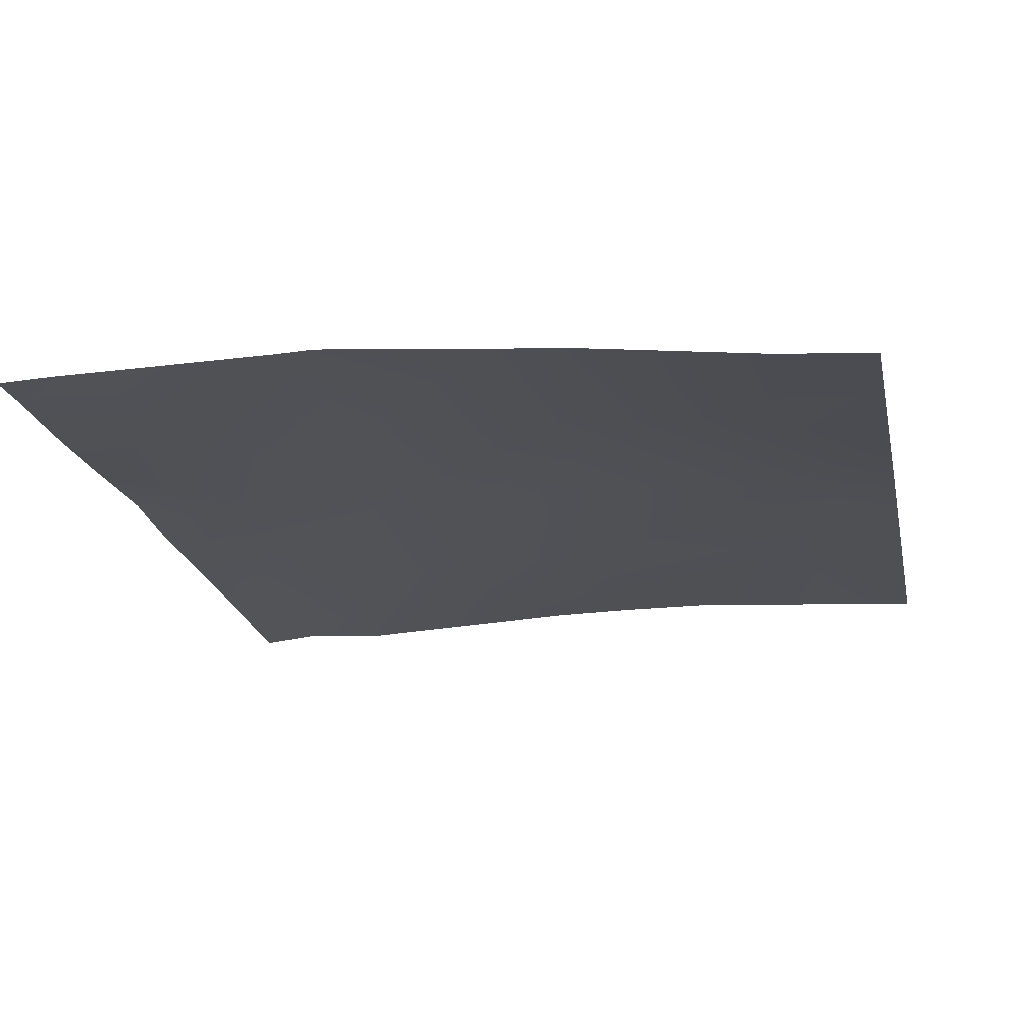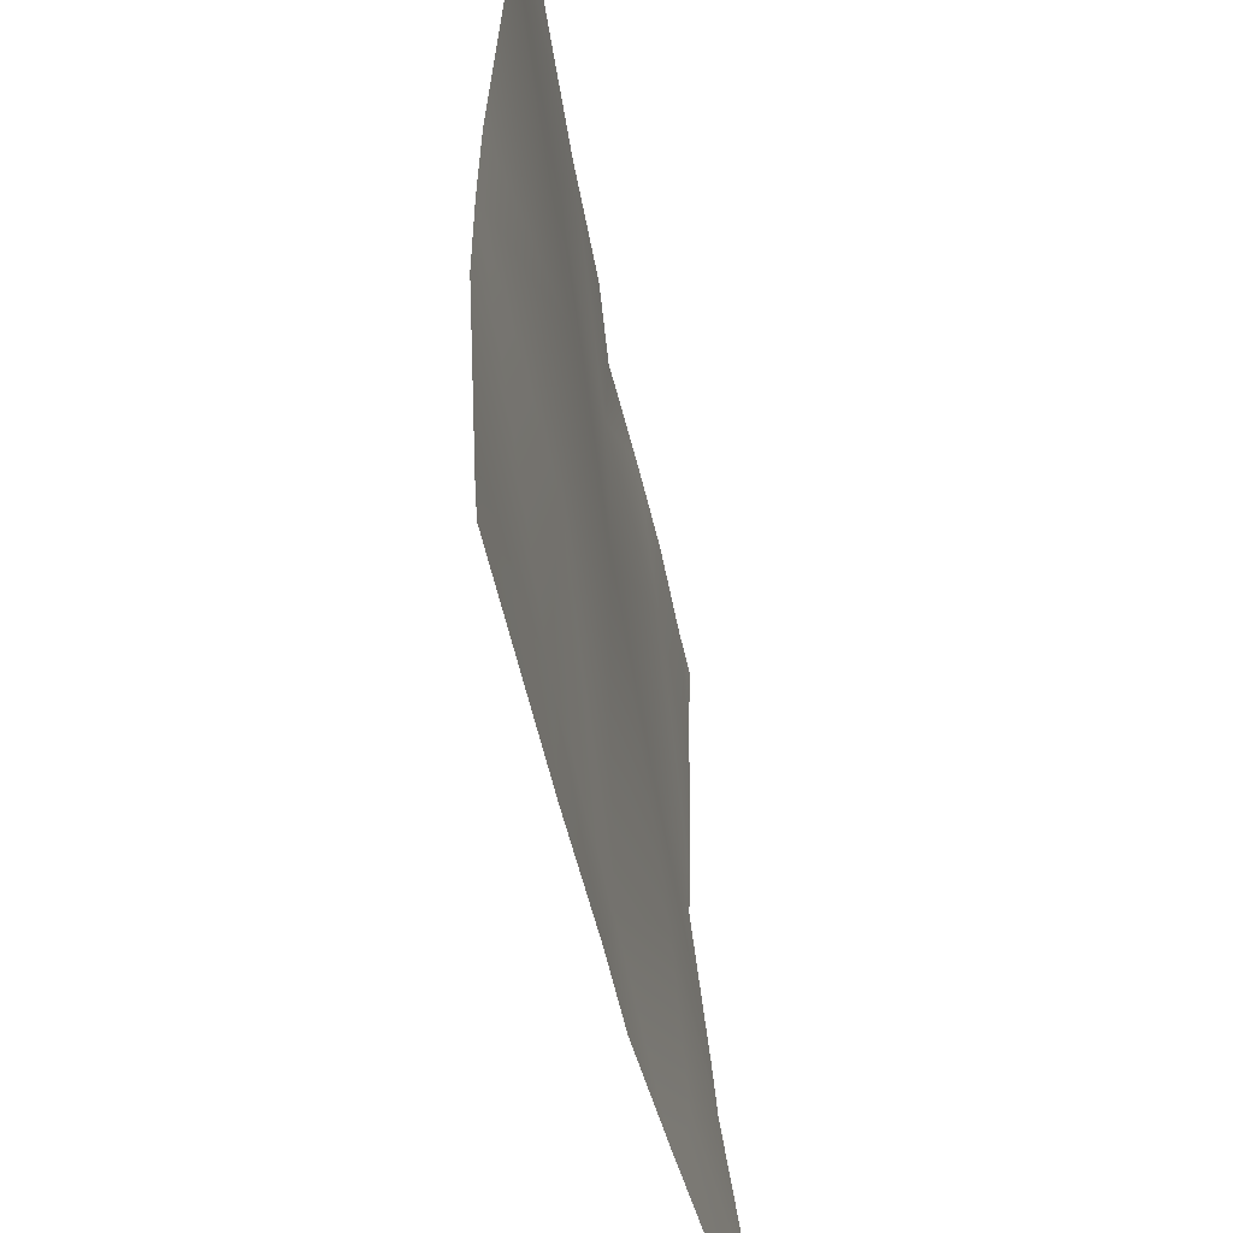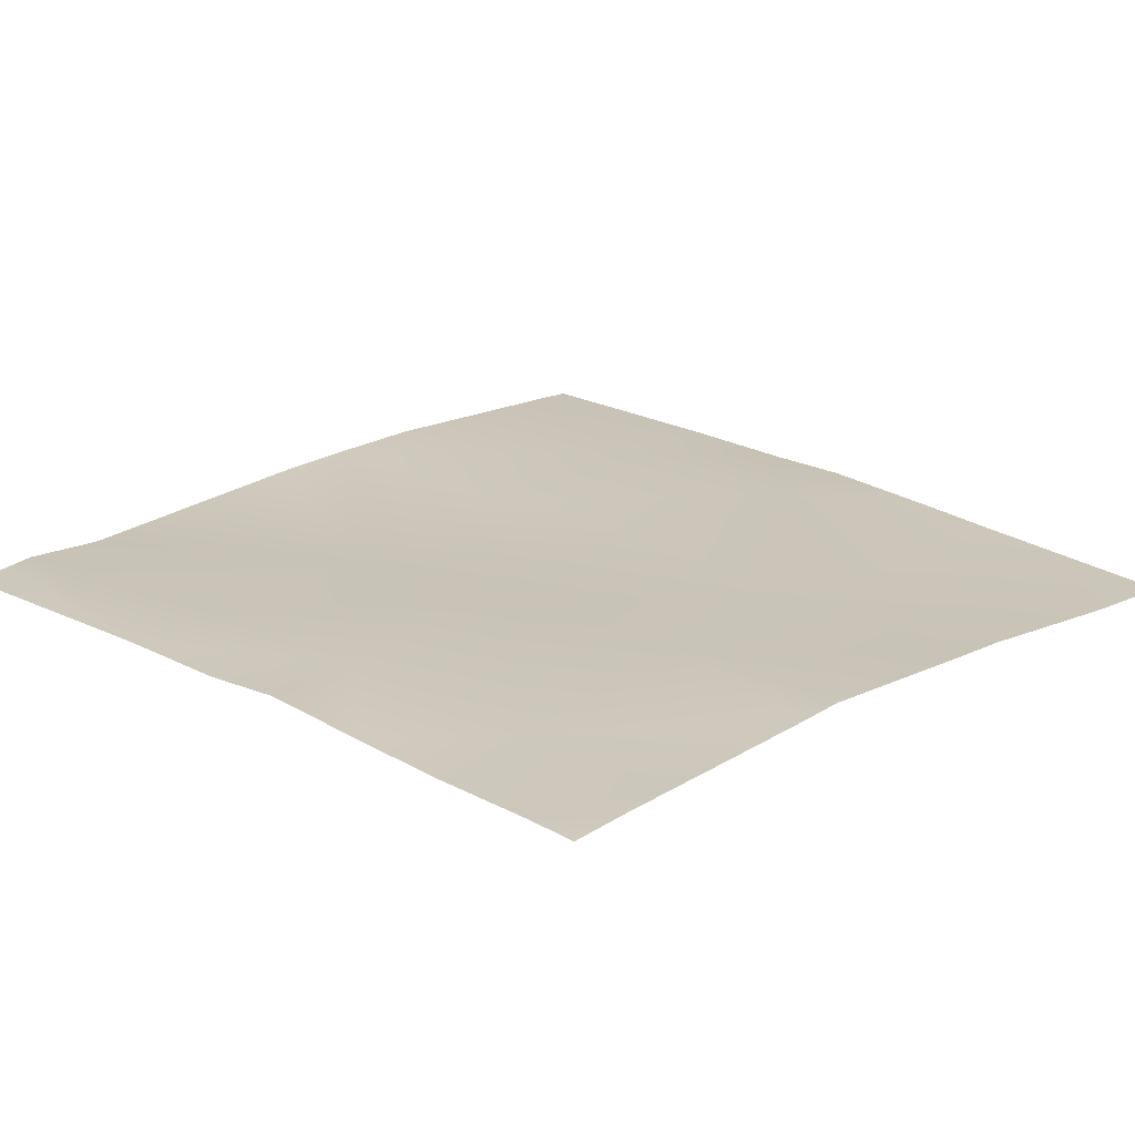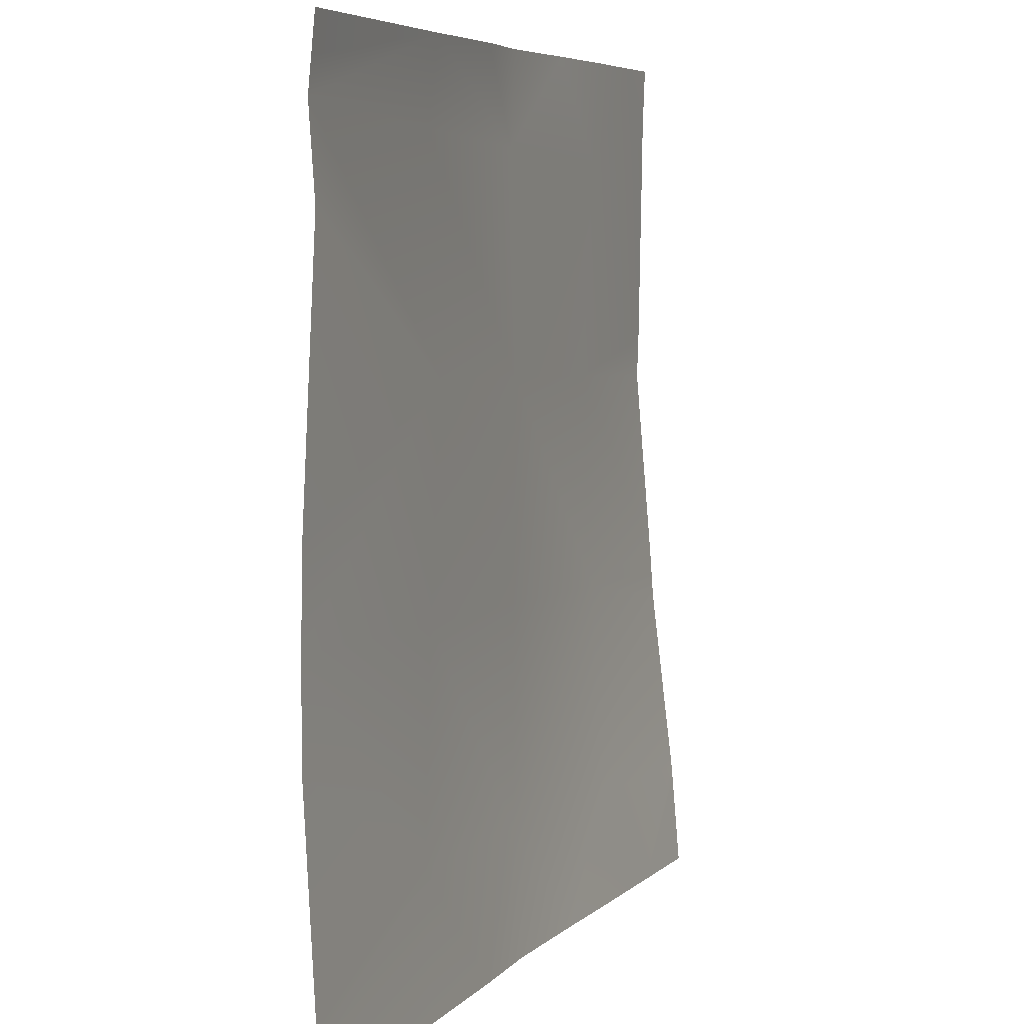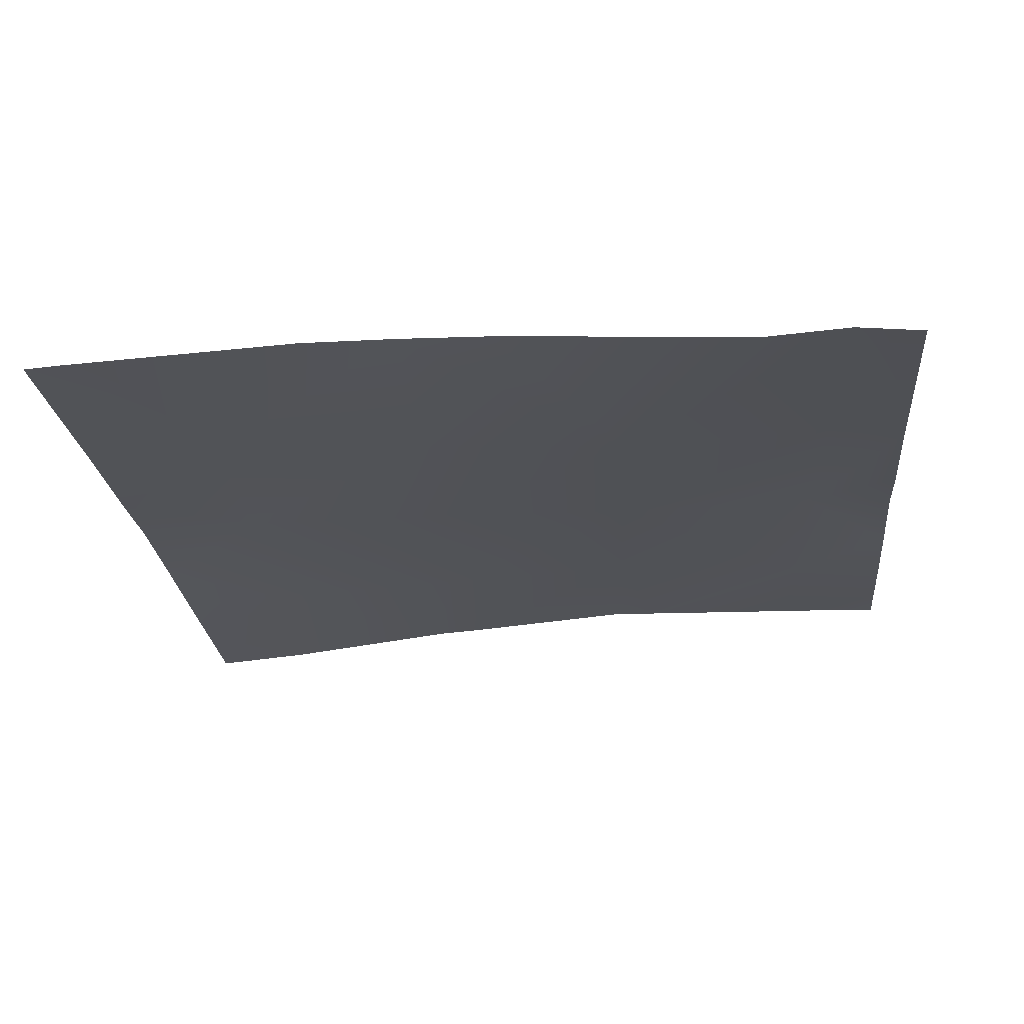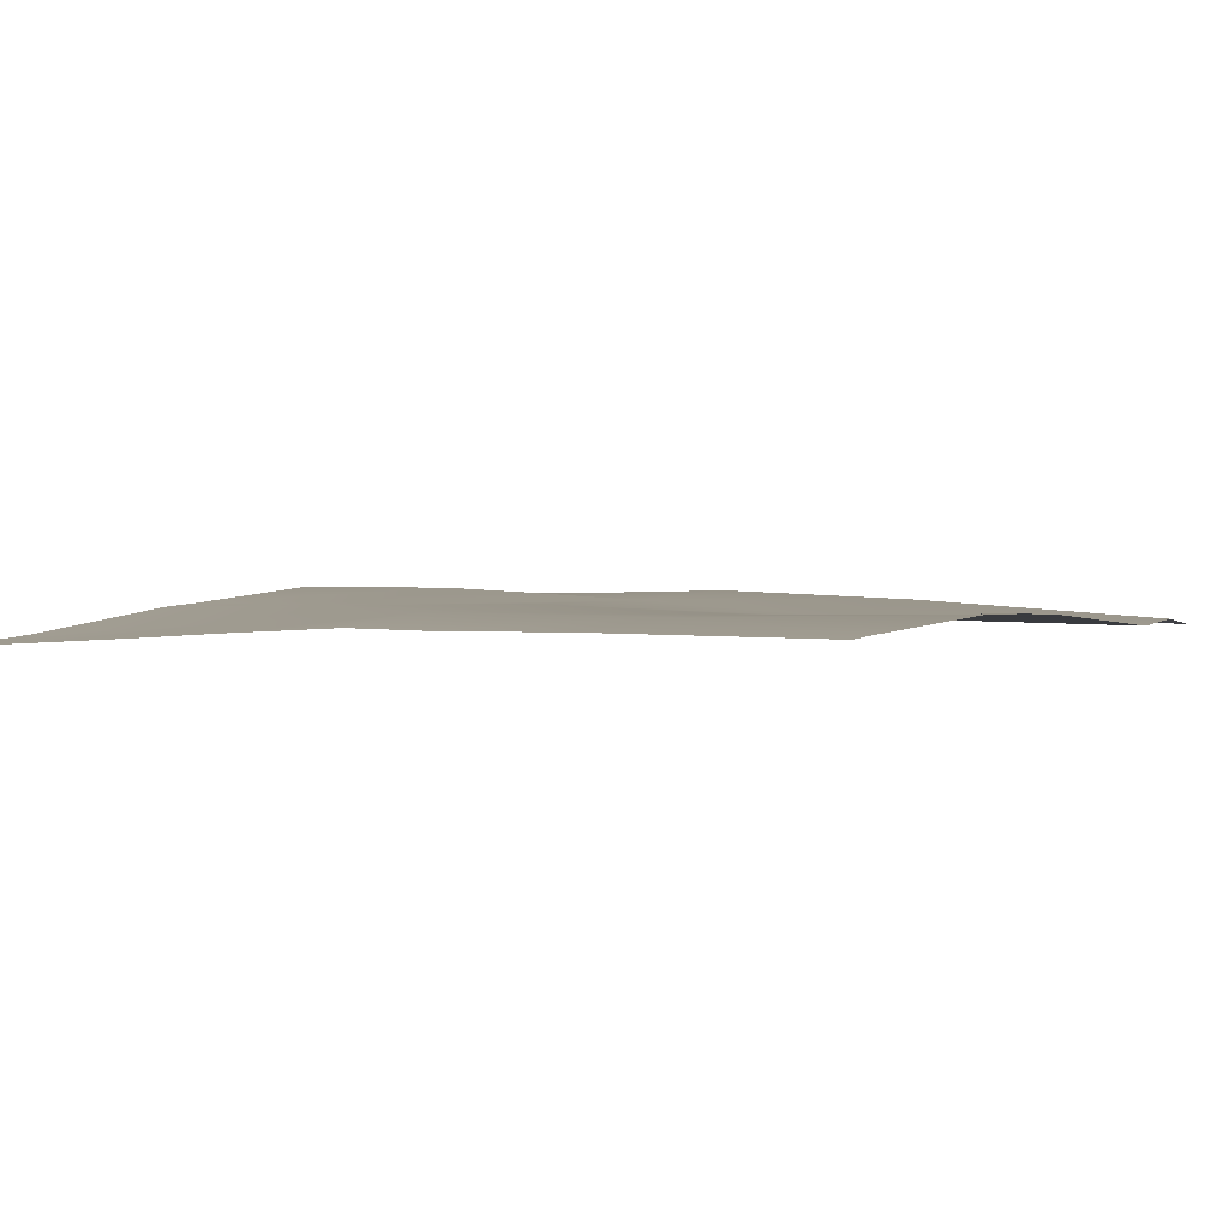
<metadata>
{"format":"obj","ext":"obj","renderer":"f3d","projection":"perspective","resolution":1024,"background":"white","views":[{"elev":-19.2,"azim":101.9,"up":"+Y"},{"elev":-50.7,"azim":-77.9,"up":"+Z"},{"elev":22.3,"azim":44.5,"up":"+Y"},{"elev":6.5,"azim":-68.1,"up":"+Z"},{"elev":-22.4,"azim":-84.2,"up":"+Y"},{"elev":0.8,"azim":-151.2,"up":"+Y"}]}
</metadata>
<code>
v -247.6 7.022 160
v -247.3 7.377 165.1
v -242.8 7.013 160
v -256 6.915 160
v -256 7.005 161.3
v -239.3 7.497 164.6
v -246.9 7.347 173
v -256 7.06 162.4
v -256 7.455 170
v -256 7.372 176.9
v -256 6.855 186.4
v -246.5 7.172 181
v -256 7.065 189.5
v -246.1 7.743 189
v -256 7.444 173.5
v -245.9 7.446 192
v -256 6.95 190.6
v -256 6.812 192
v -238.5 7.752 180.6
v -238.1 8.079 188.6
v -241.2 7.62 192
v -238.9 7.67 172.6
v -239.6 7.076 160
v -235.2 6.871 160
v -231.6 6.676 160
v -231.4 7.027 164.2
v -227.6 6.482 160
v -230.9 7.602 172.2
v -224 6.648 163.8
v -224 6.597 163.3
v -224 6.315 160
v -224 7.503 170.9
v -224 7.655 172.9
v -230.5 8.194 180.2
v -224 7.573 171.8
v -224 8.246 179.8
v -230.1 7.925 188.2
v -237.9 7.994 192
v -233.6 7.906 192
v -224 8.092 187.8
v -226 7.982 192
v -224 8.064 189.8
v -229.9 7.877 192
v -224 8.194 181.4
v -224 7.984 192
f 1 2 3
f 4 2 1
f 4 5 2
f 6 2 7
f 8 2 5
f 8 9 2
f 10 11 12
f 13 12 11
f 13 14 12
f 15 12 7
f 15 10 12
f 13 16 14
f 13 17 16
f 17 18 16
f 14 19 12
f 16 20 14
f 16 21 20
f 7 12 22
f 2 15 7
f 2 9 15
f 6 3 2
f 6 23 3
f 23 6 24
f 25 26 27
f 26 24 6
f 26 25 24
f 26 6 28
f 29 27 26
f 29 30 27
f 30 31 27
f 29 26 32
f 19 22 12
f 22 19 28
f 33 28 34
f 33 35 28
f 32 28 35
f 32 26 28
f 33 34 36
f 34 28 19
f 28 6 22
f 34 19 37
f 38 20 21
f 20 39 37
f 20 38 39
f 40 41 42
f 40 37 41
f 37 43 41
f 20 37 19
f 44 37 40
f 43 37 39
f 44 34 37
f 44 36 34
f 20 19 14
f 45 42 41
f 22 6 7

</code>
